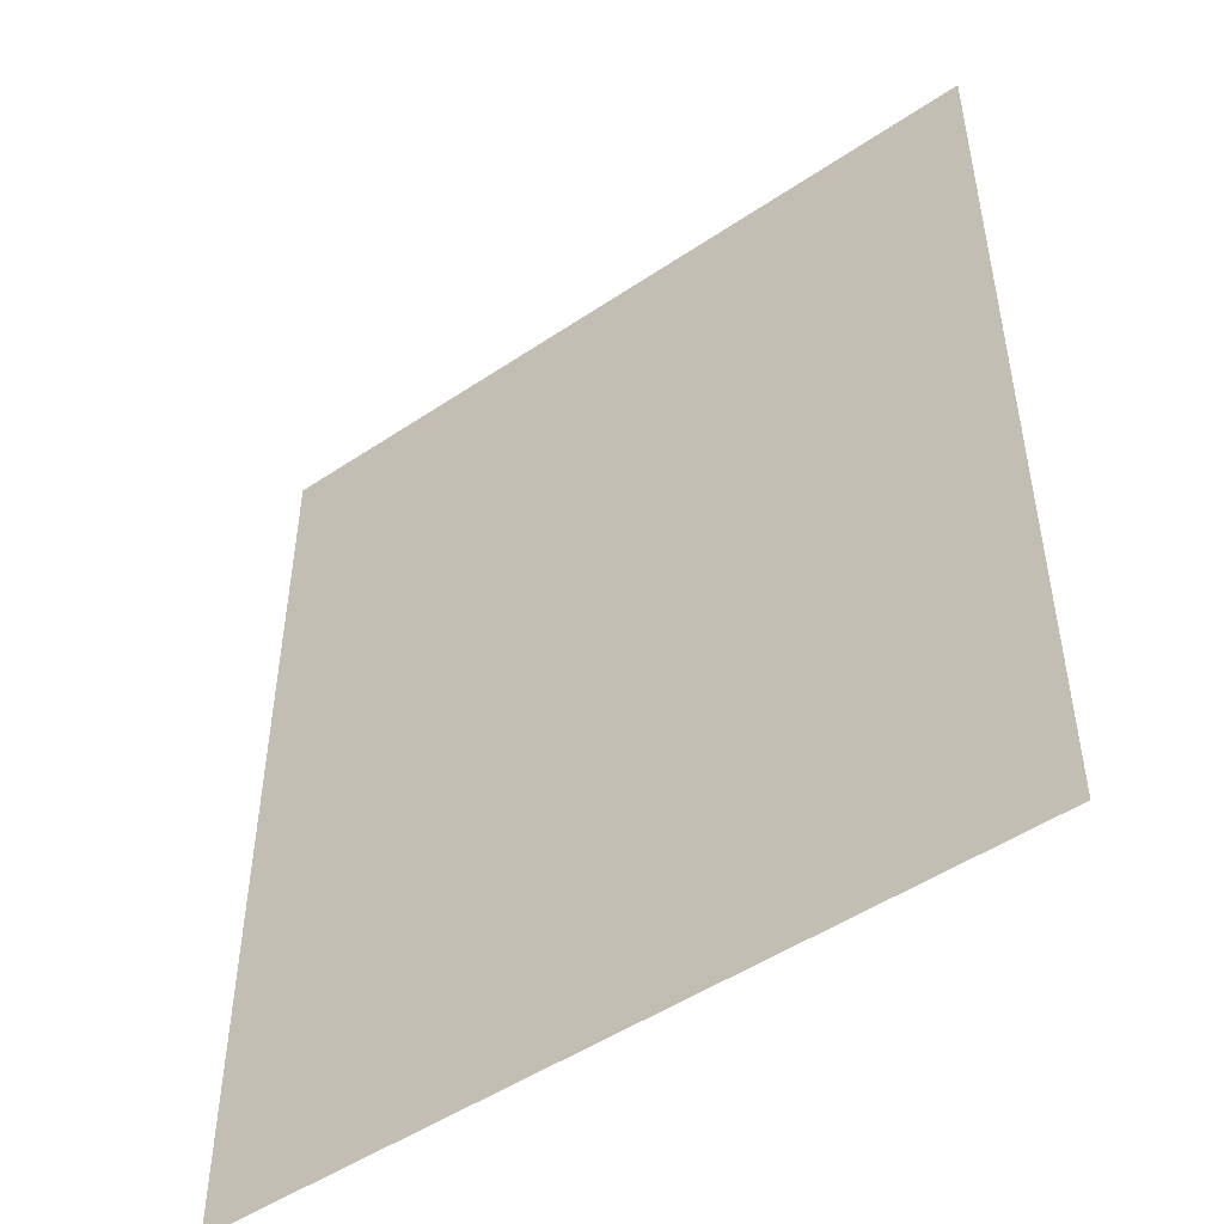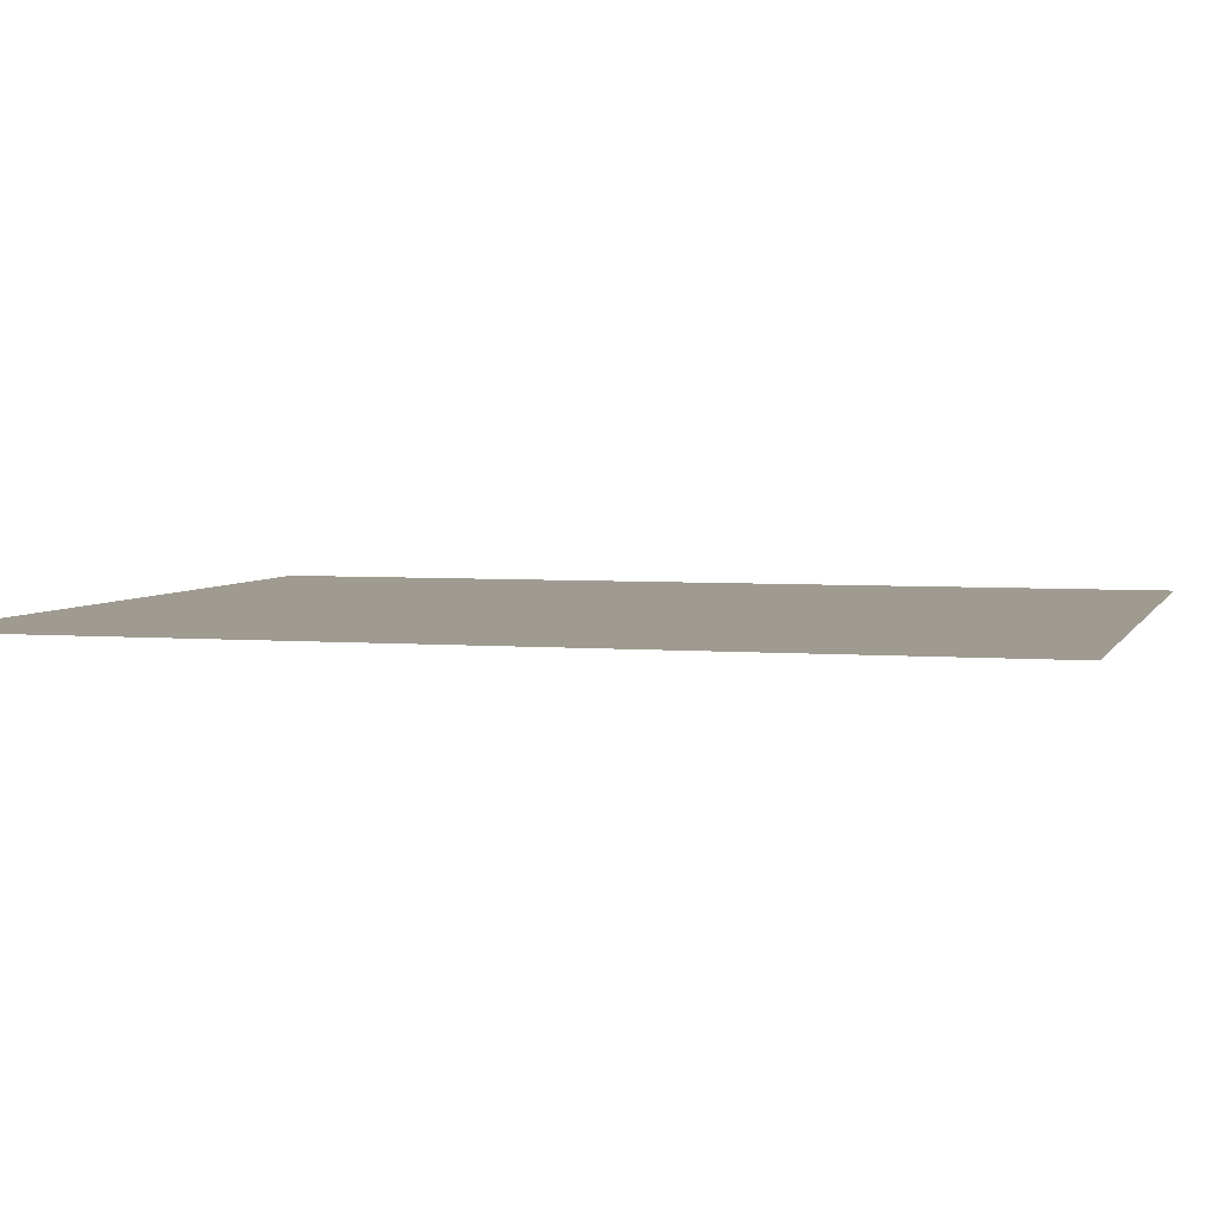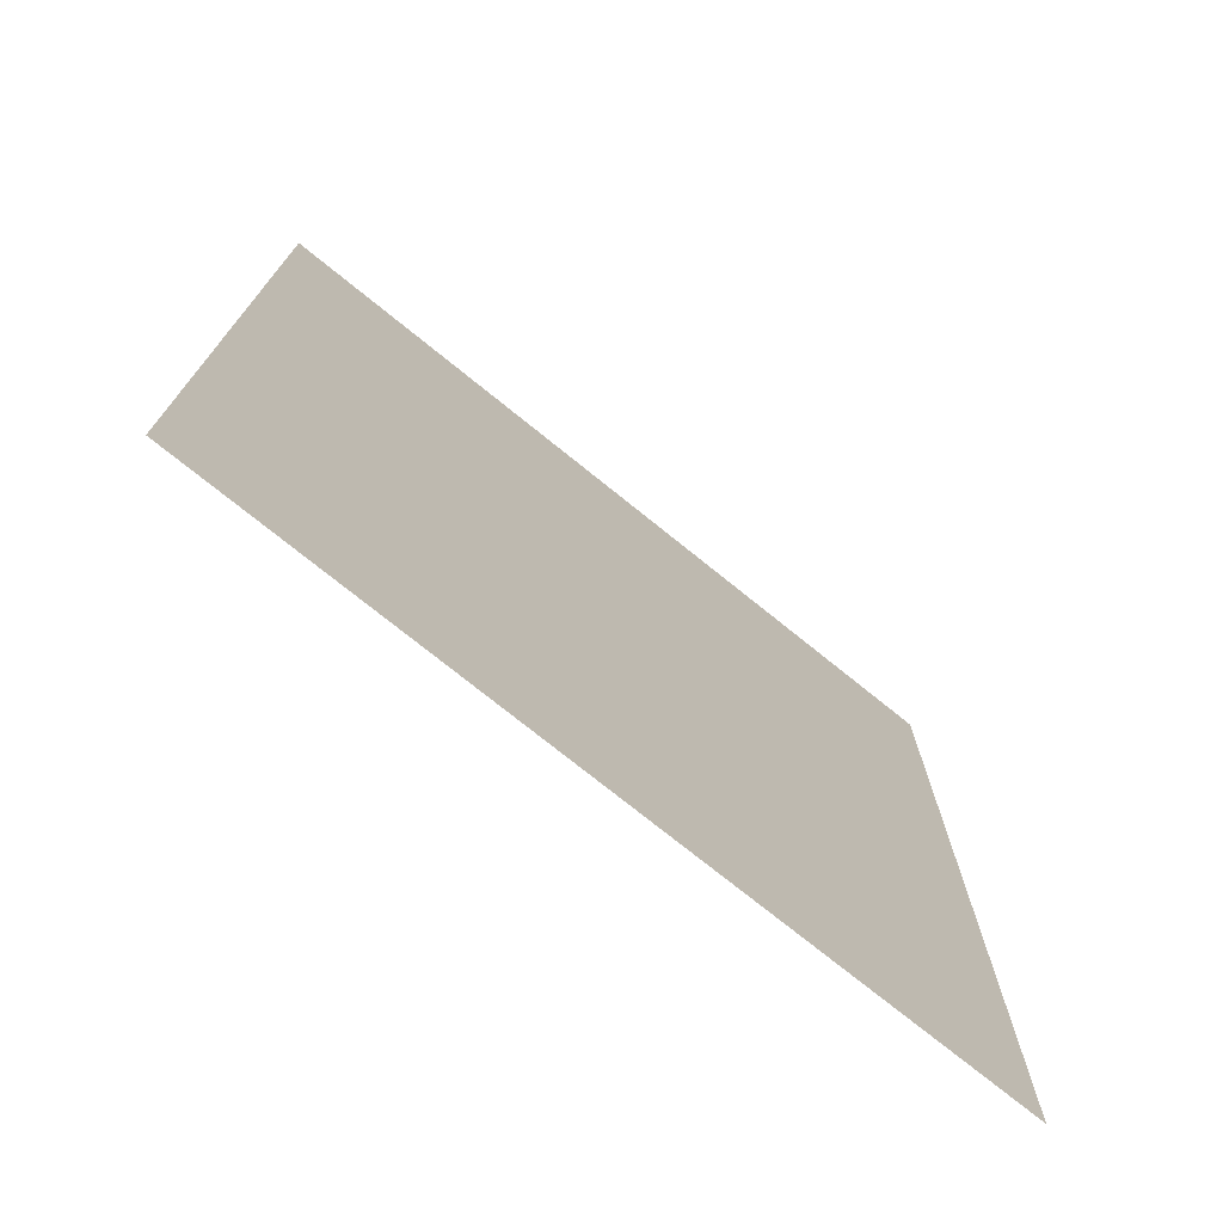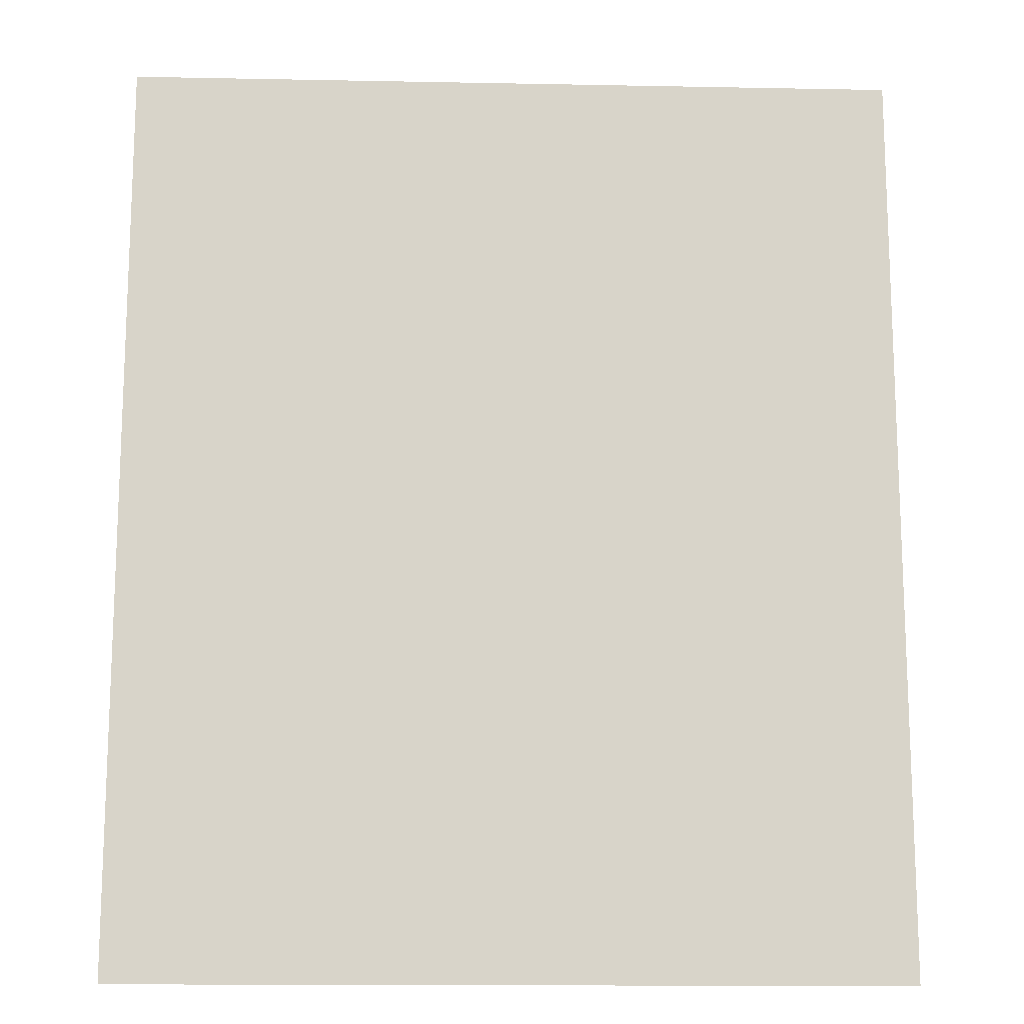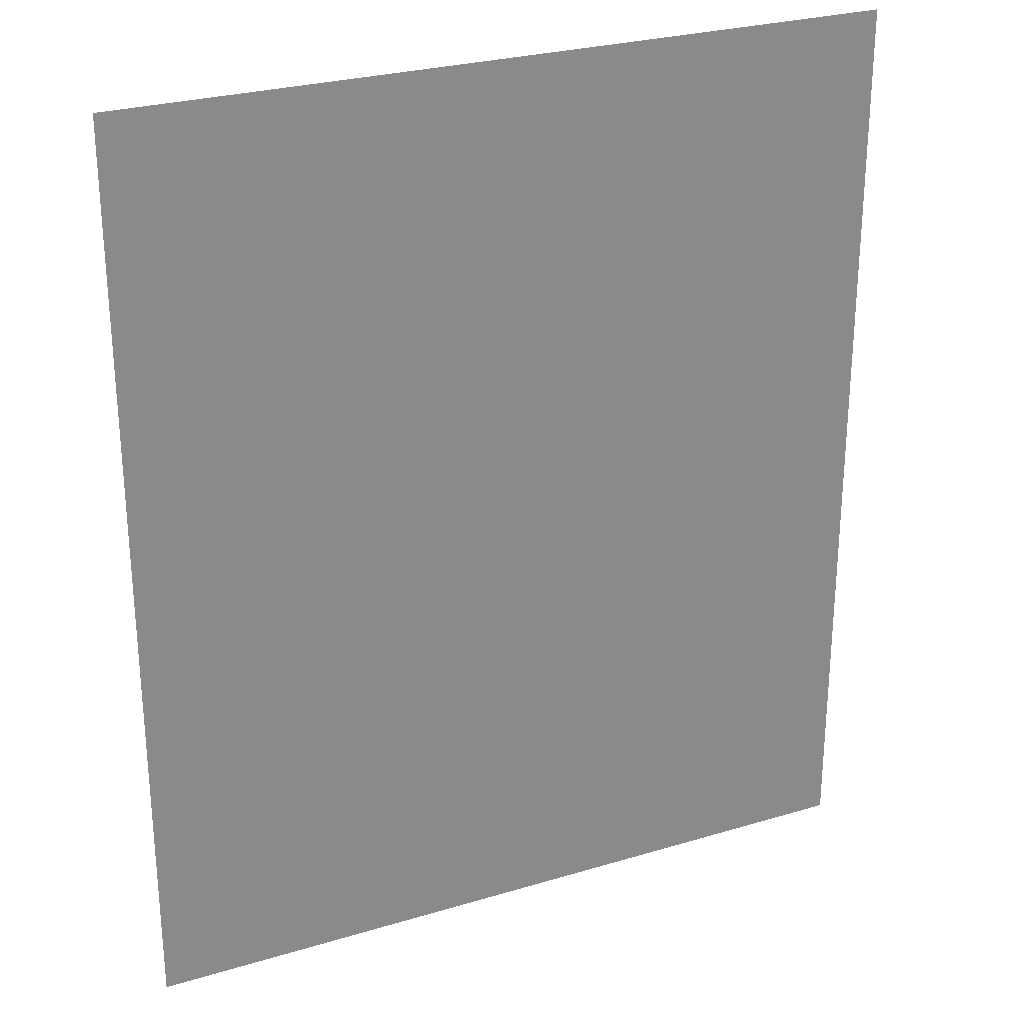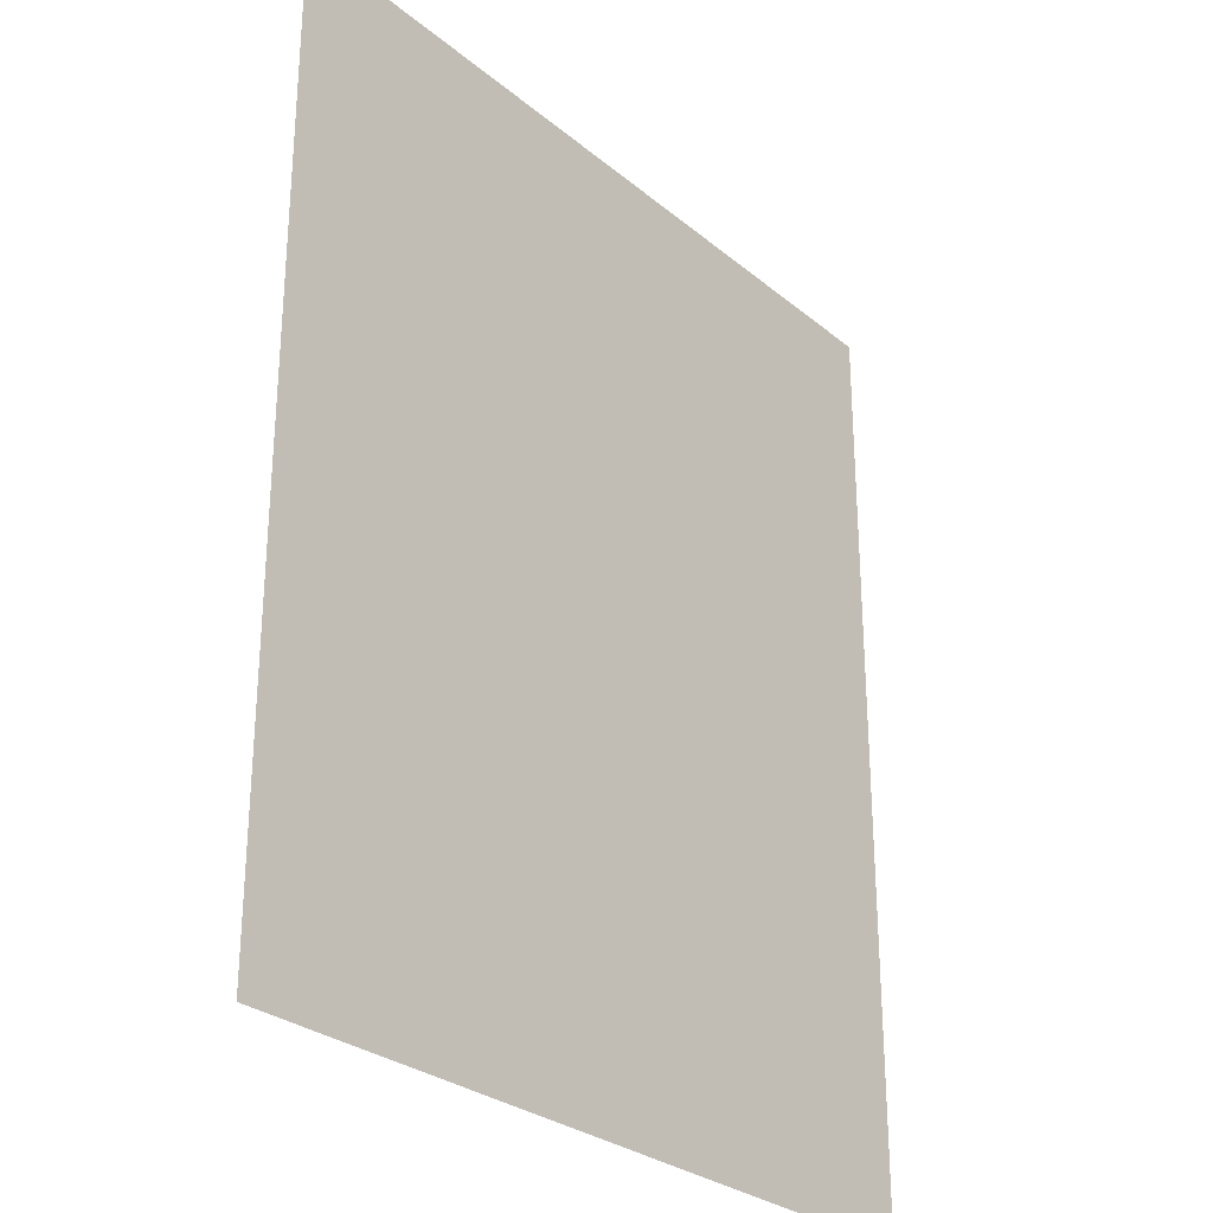
<metadata>
{"format":"obj","ext":"obj","renderer":"f3d","projection":"perspective","resolution":1024,"background":"white","views":[{"elev":-49.6,"azim":36.6,"up":"+Z"},{"elev":4.1,"azim":105.7,"up":"+Y"},{"elev":-74.8,"azim":-38.9,"up":"+Z"},{"elev":-14.5,"azim":-2.4,"up":"+Z"},{"elev":27.2,"azim":155.1,"up":"+Z"},{"elev":-28.4,"azim":129.2,"up":"+Z"}]}
</metadata>
<code>
g m_van_sticker_01
v -0.3201 -8.435e-17 0.3799
v -0.3201 8.435e-17 -0.3799
v 0.3201 8.435e-17 -0.3799
v 0.3201 -8.435e-17 0.3799
g m_van_sticker_01_0
f 3 2 1
f 4 3 1

</code>
